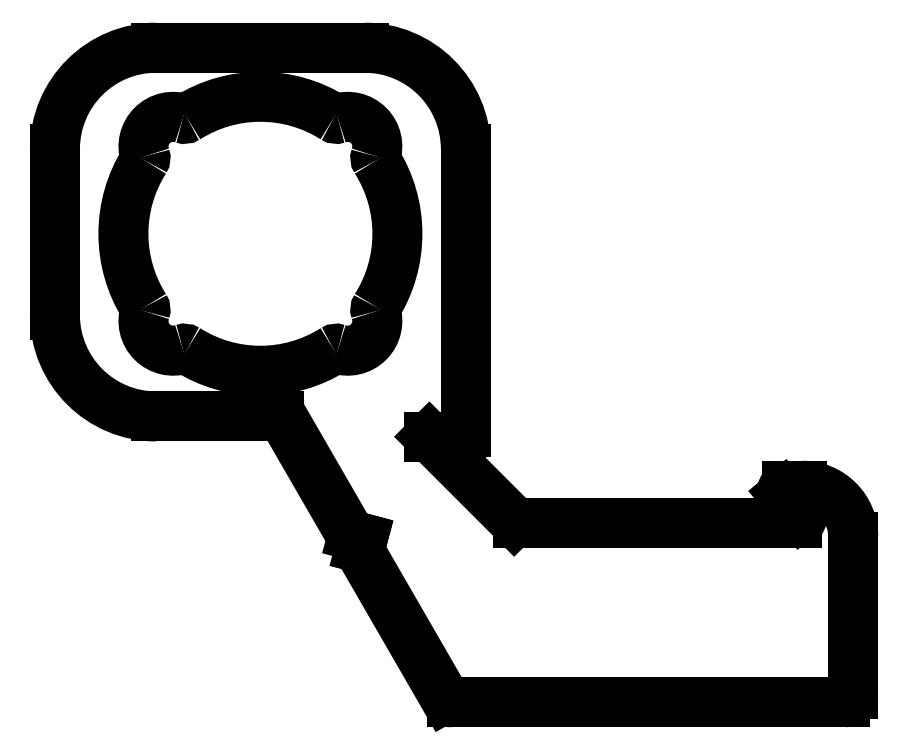
<metadata>
{"format":"dxf","ext":"dxf","renderer":"ezdxf+matplotlib","layout":"modelspace","background":"white","min_lineweight":24,"dpi":150}
</metadata>
<code>
0
SECTION
2
ENTITIES
0
ARC
8
0
10
724.5
20
596.3
30
0
40
8.1
50
237.7
51
302.3
0
ARC
8
0
10
729
20
589.2
30
0
40
0.3
50
70.89
51
122.3
0
ARC
8
0
10
720
20
589.2
30
0
40
0.3
50
57.68
51
109.1
0
ARC
8
0
10
729.7
20
591.2
30
0
40
1.75
50
250.9
51
19.11
0
ARC
8
0
10
719.3
20
591.2
30
0
40
1.75
50
160.9
51
289.1
0
ARC
8
0
10
731.6
20
591.9
30
0
40
0.3
50
147.7
51
199.1
0
ARC
8
0
10
717.4
20
591.9
30
0
40
0.3
50
340.9
51
32.32
0
ARC
8
0
10
724.5
20
596.3
30
0
40
8.1
50
327.7
51
32.32
0
ARC
8
0
10
724.5
20
596.3
30
0
40
8.1
50
147.7
51
212.3
0
ARC
8
0
10
731.6
20
600.8
30
0
40
0.3
50
160.9
51
212.3
0
ARC
8
0
10
717.4
20
600.8
30
0
40
0.3
50
327.7
51
19.11
0
ARC
8
0
10
729.7
20
601.5
30
0
40
1.75
50
340.9
51
109.1
0
ARC
8
0
10
719.3
20
601.5
30
0
40
1.75
50
70.89
51
199.1
0
ARC
8
0
10
729
20
603.4
30
0
40
0.3
50
237.7
51
289.1
0
ARC
8
0
10
720
20
603.4
30
0
40
0.3
50
250.9
51
302.3
0
ARC
8
0
10
724.5
20
596.3
30
0
40
8.1
50
57.68
51
122.3
0
ARC
8
0
10
739.7
20
579.5
30
0
40
0.3
50
225
51
270
0
LINE
8
0
10
734.5
20
584.3
30
0
11
739.5
21
579.3
31
0
0
LINE
8
0
10
739.7
20
579.2
30
0
11
756.2
21
579.2
31
0
0
LINE
8
0
10
734.5
20
584.3
30
0
11
736.3
21
584.3
31
0
0
ARC
8
0
10
756.2
20
579.5
30
0
40
0.3
50
270
51
40
0
ARC
8
0
10
736.3
20
584.6
30
0
40
0.3
50
270
51
0
0
LINE
8
0
10
756.4
20
579.7
30
0
11
755.4
21
580.9
31
0
0
LINE
8
0
10
736.6
20
601.3
30
0
11
736.6
21
584.6
31
0
0
ARC
8
0
10
755.6
20
581.1
30
0
40
0.3
50
90
51
220
0
ARC
8
0
10
730.6
20
601.3
30
0
40
6
50
0
51
90
0
LINE
8
0
10
755.6
20
581.4
30
0
11
756.5
21
581.4
31
0
0
LINE
8
0
10
718.3
20
607.3
30
0
11
730.6
21
607.3
31
0
0
ARC
8
0
10
756.5
20
578.4
30
0
40
3
50
0
51
90
0
ARC
8
0
10
718.3
20
601.3
30
0
40
6
50
90
51
180
0
LINE
8
0
10
759.5
20
569.1
30
0
11
759.5
21
578.4
31
0
0
LINE
8
0
10
712.3
20
591.5
30
0
11
712.3
21
601.3
31
0
0
ARC
8
0
10
759
20
569.1
30
0
40
0.5
50
270
51
0
0
ARC
8
0
10
718.3
20
591.5
30
0
40
6
50
180
51
270
0
LINE
8
0
10
735.8
20
568.6
30
0
11
759
21
568.6
31
0
0
LINE
8
0
10
725.6
20
585.5
30
0
11
718.3
21
585.5
31
0
0
ARC
8
0
10
735.8
20
569.1
30
0
40
0.5
50
210
51
270
0
ARC
8
0
10
725.6
20
585.2
30
0
40
0.3
50
30
51
90
0
LINE
8
0
10
735.4
20
568.9
30
0
11
730.4
21
577.5
31
0
0
LINE
8
0
10
729.8
20
578.6
30
0
11
725.9
21
585.4
31
0
0
ARC
8
0
10
730.7
20
577.7
30
0
40
0.3
50
165
51
210
0
ARC
8
0
10
730
20
578.8
30
0
40
0.3
50
210
51
255
0
LINE
8
0
10
730.5
20
578.3
30
0
11
730.4
21
577.8
31
0
0
LINE
8
0
10
730.5
20
578.3
30
0
11
730
21
578.5
31
0
0
ENDSEC
0
EOF

</code>
